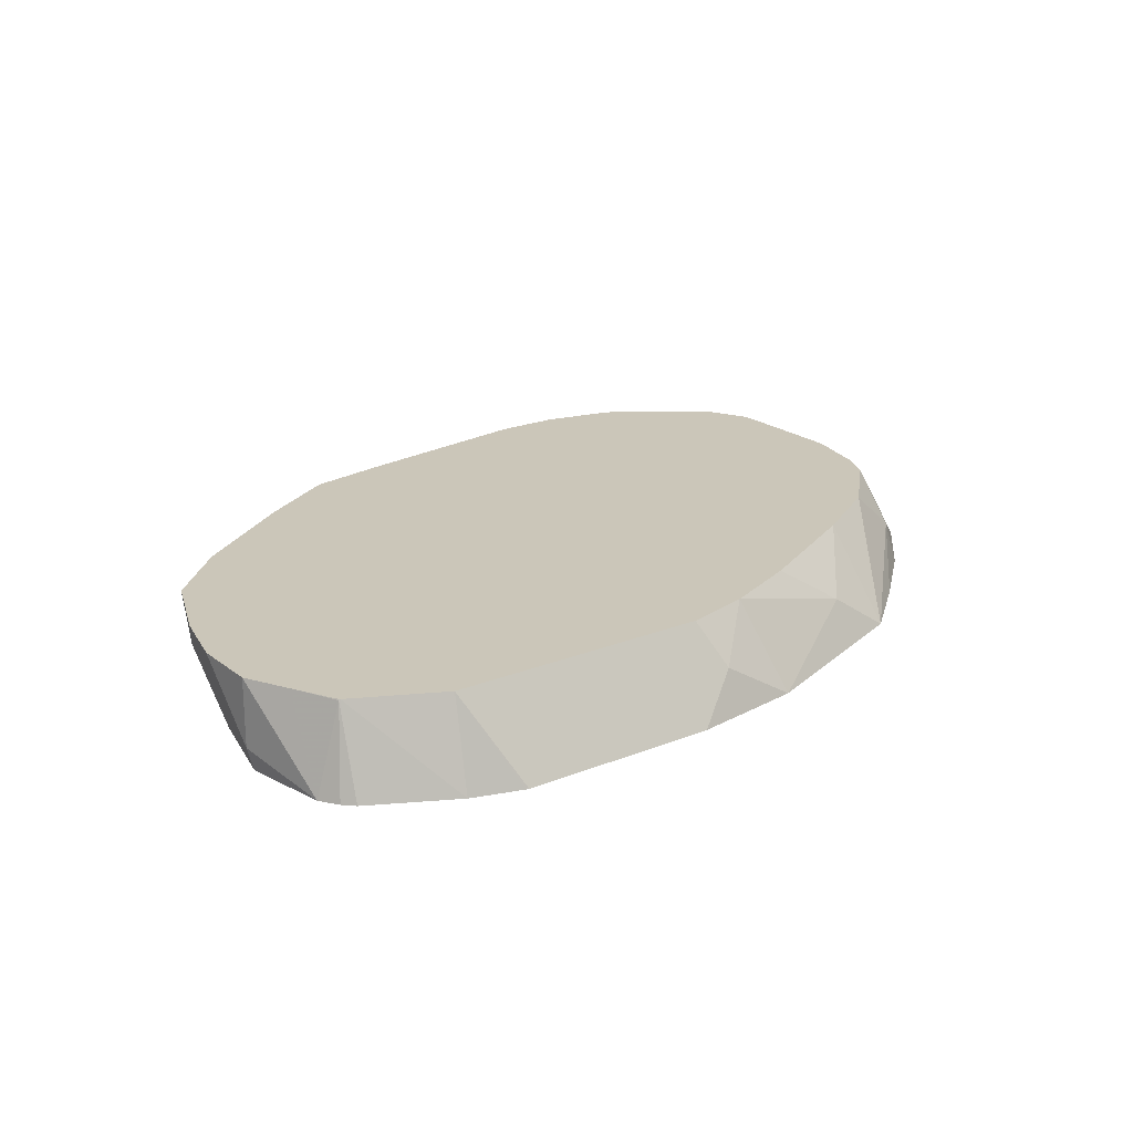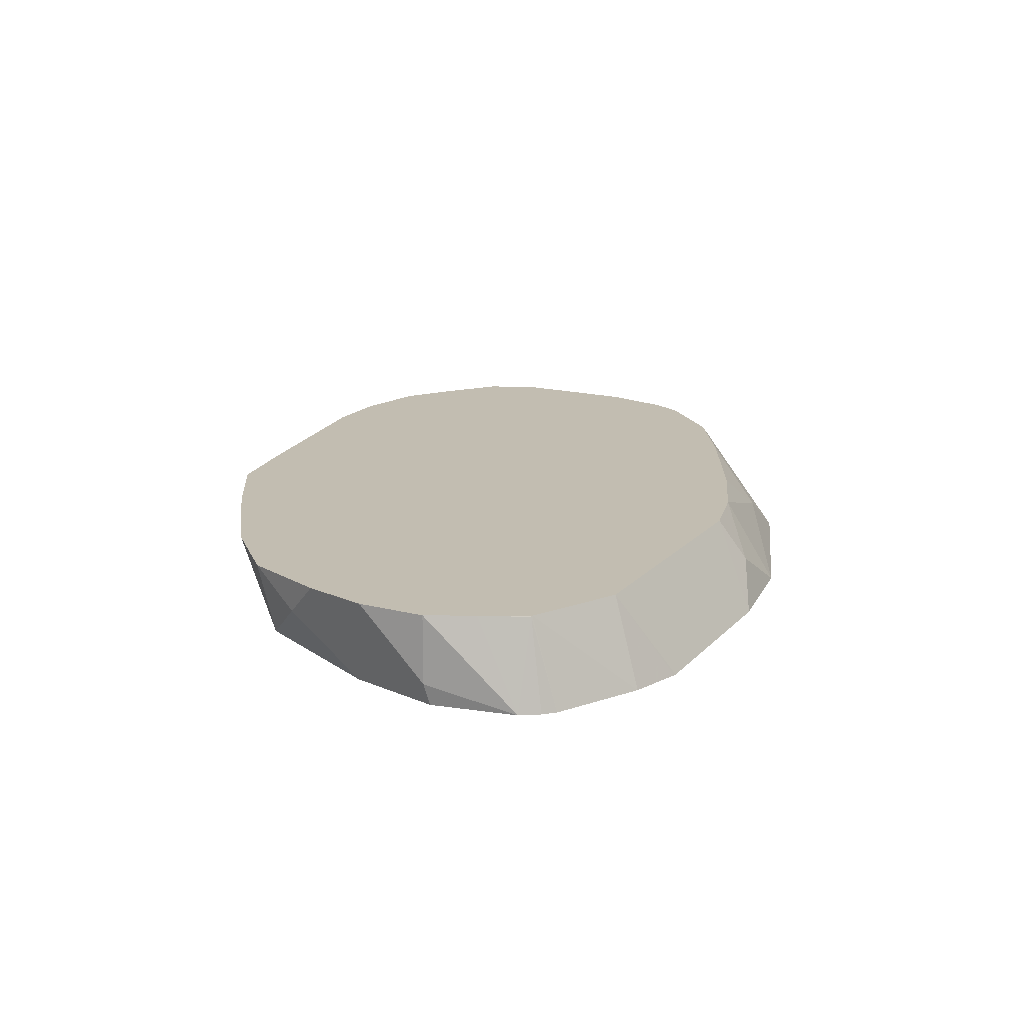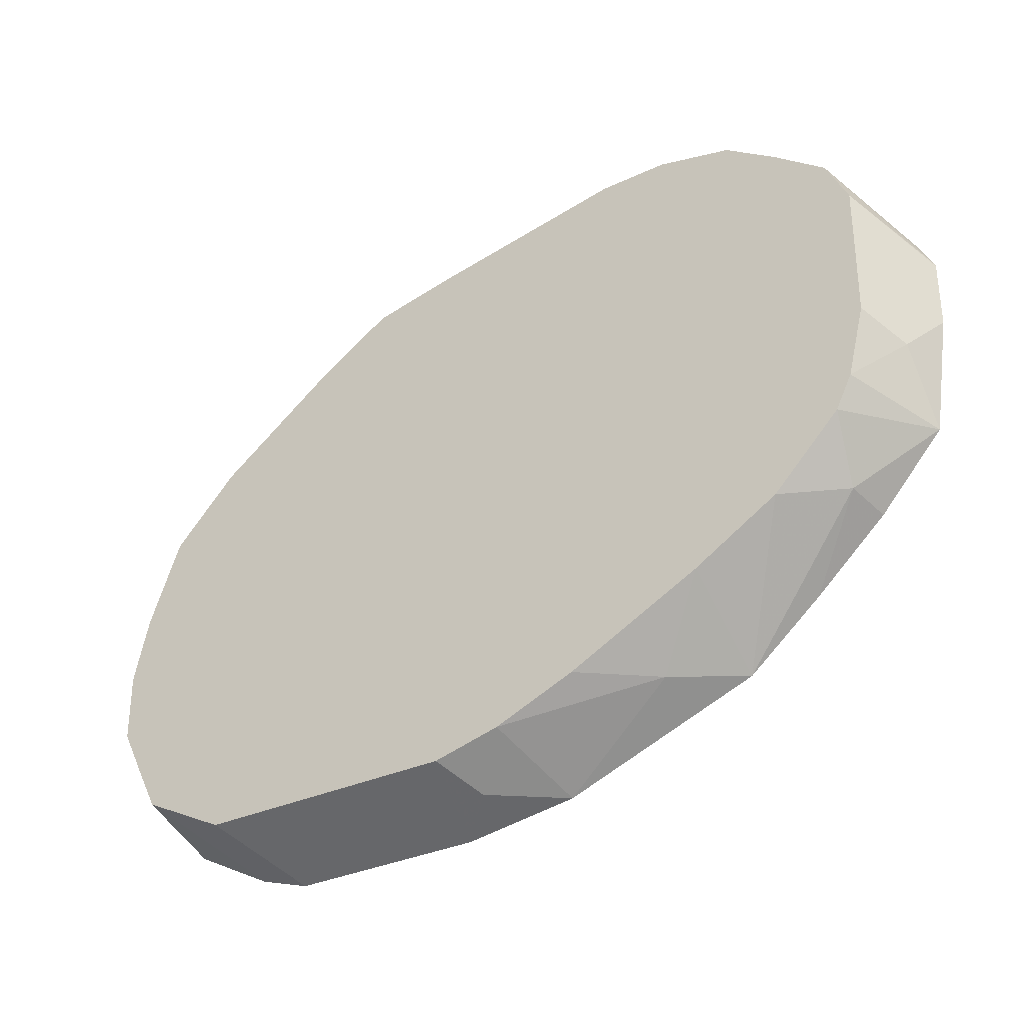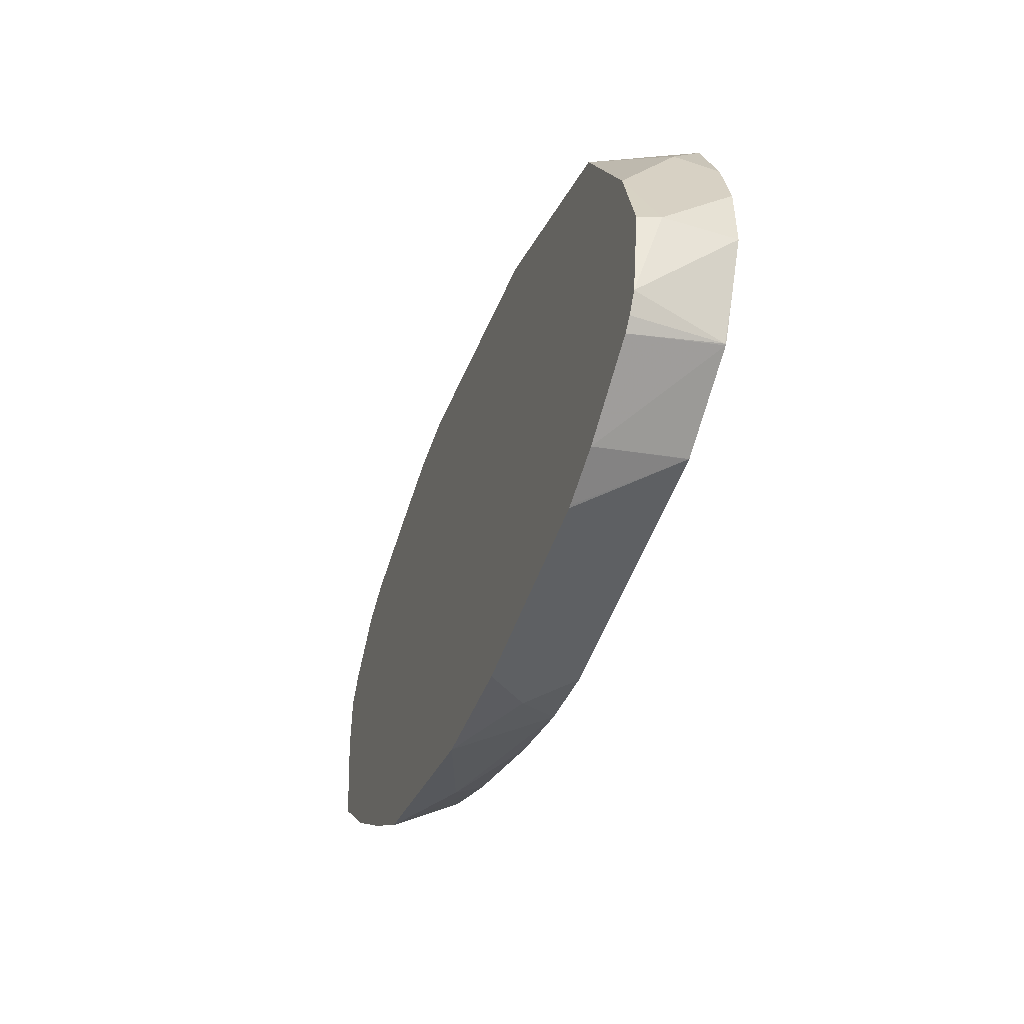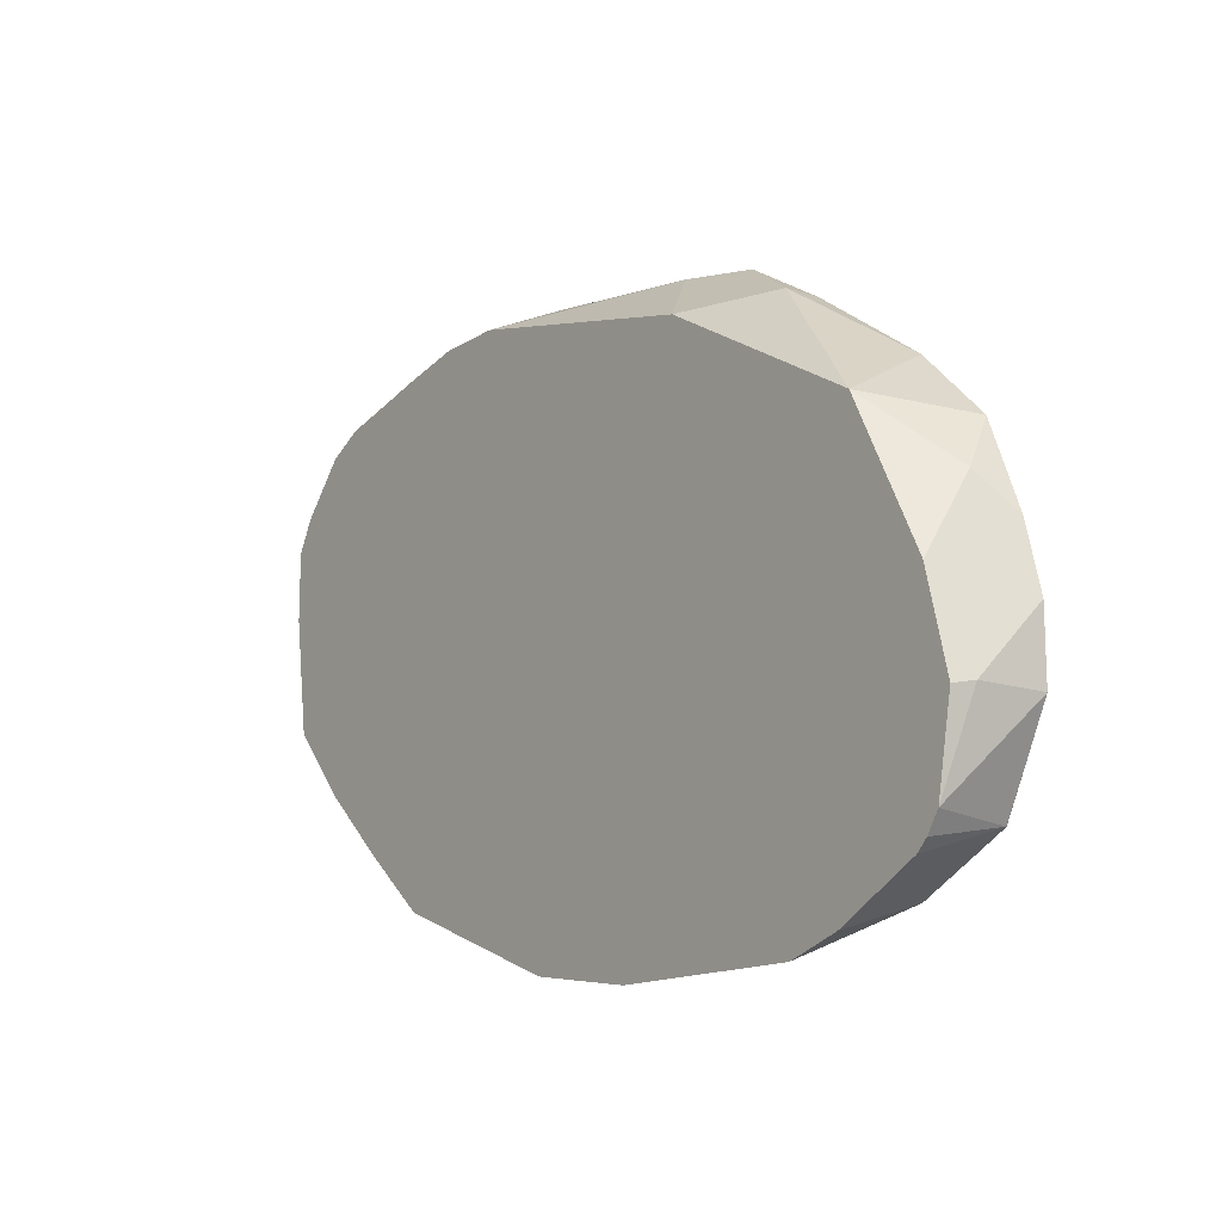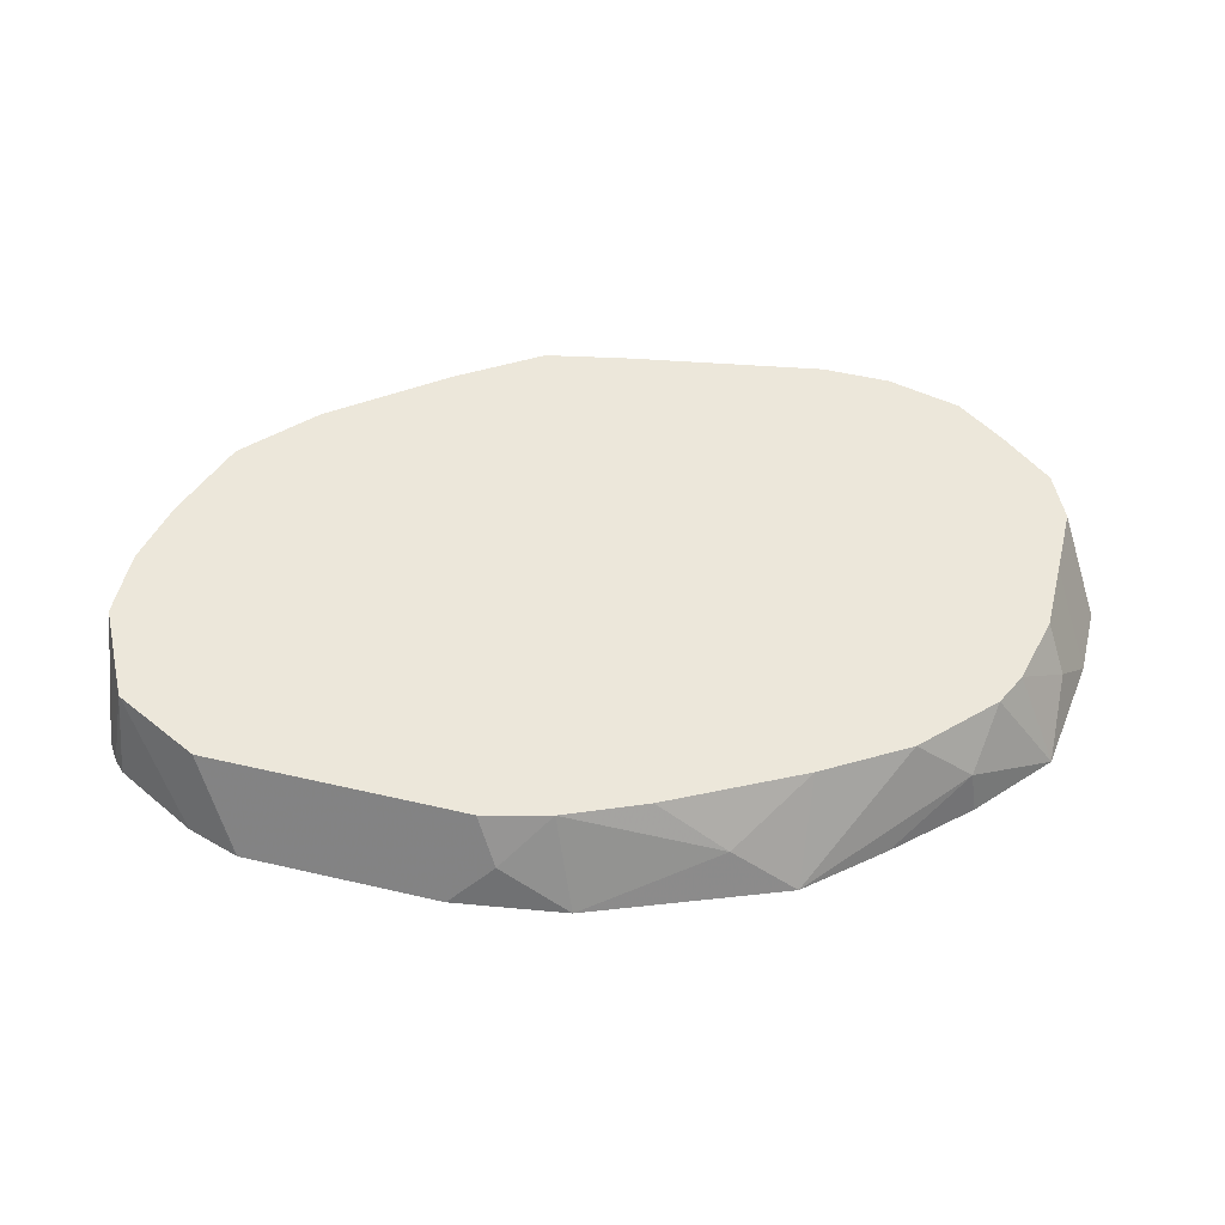
<metadata>
{"format":"obj","ext":"obj","renderer":"f3d","projection":"perspective","resolution":1024,"background":"white","views":[{"elev":20.9,"azim":-36.3,"up":"+Z"},{"elev":16.9,"azim":-62.5,"up":"+Z"},{"elev":-32.0,"azim":33.4,"up":"+Y"},{"elev":-49.8,"azim":-108.6,"up":"+Y"},{"elev":-14.2,"azim":-126.2,"up":"+Y"},{"elev":53.6,"azim":13.9,"up":"+Z"}]}
</metadata>
<code>
v 0.163 -0.308 0.4353
v 0.1815 -0.308 0.4353
v 0.1631 -0.3082 0.435
v 0.1574 -0.3201 0.4111
v 0.1027 -0.3202 0.429
v 0.1091 -0.3171 0.4353
v 0.1873 -0.3142 0.4229
v 0.1813 -0.3082 0.435
v 0.2014 -0.3124 0.4353
v 0.1755 -0.3201 0.4111
v 0.1557 -0.3205 0.4111
v 0.09905 -0.3347 0.4111
v 0.08487 -0.3382 0.4111
v 0.08456 -0.3383 0.4111
v 0.06345 -0.3353 0.426
v 0.08761 -0.3232 0.432
v 0.08596 -0.3216 0.4353
v 0.1921 -0.3232 0.4111
v 0.2039 -0.3172 0.426
v 0.2204 -0.3292 0.4111
v 0.2019 -0.3126 0.4353
v 0.02719 -0.3716 0.4111
v 0.06345 -0.3353 0.4353
v 0.0316 -0.3579 0.4353
v 0.2305 -0.3342 0.4111
v 0.2154 -0.3216 0.4353
v 0.2296 -0.3323 0.4169
v 0.007416 -0.4111 0.4111
v 0.009064 -0.3897 0.426
v 0.01347 -0.376 0.4353
v 0.2431 -0.3481 0.4111
v 0.2296 -0.3322 0.4353
v 0.001163 -0.4362 0.4111
v 0 -0.435 0.4169
v 0 -0.4169 0.435
v 0.004411 -0.399 0.4353
v 0.2474 -0.356 0.4111
v 0.2356 -0.3444 0.4353
v 0.005356 -0.4589 0.4111
v 0 -0.435 0.4353
v 0 -0.4169 0.4353
v 0.0002908 -0.4155 0.4353
v 0.2476 -0.3568 0.4111
v 0.2356 -0.3625 0.4353
v 0.008652 -0.4639 0.4111
v 0.01209 -0.4592 0.435
v 0.006059 -0.4471 0.4353
v 0.2476 -0.3749 0.4111
v 0.2356 -0.3806 0.4353
v 0.01154 -0.4667 0.4111
v 0.01241 -0.4593 0.4353
v 0.01221 -0.4592 0.4353
v 0.2431 -0.4062 0.4111
v 0.2417 -0.3867 0.4229
v 0.231 -0.399 0.4353
v 0.0342 -0.4787 0.4111
v 0.02431 -0.4652 0.4353
v 0.2259 -0.4253 0.4111
v 0.2266 -0.4078 0.4353
v 0.2235 -0.4229 0.4229
v 0.03626 -0.4713 0.435
v 0.03613 -0.4711 0.4353
v 0.04791 -0.483 0.4111
v 0.2068 -0.4424 0.4111
v 0.2084 -0.426 0.4353
v 0.187 -0.4589 0.4111
v 0.04862 -0.4832 0.4111
v 0.1086 -0.4711 0.4353
v 0.1856 -0.4394 0.4353
v 0.1692 -0.4592 0.4229
v 0.1343 -0.4787 0.4111
v 0.103 -0.4832 0.4111
v 0.1148 -0.4773 0.4229
v 0.1088 -0.4713 0.435
v 0.1271 -0.4666 0.4353
v 0.1494 -0.4575 0.4353
f 32 38 37
f 33 39 34
f 29 35 36
f 29 36 30
f 34 39 40
f 31 32 37
f 34 40 41
f 9 21 20
f 35 41 42
f 35 42 36
f 37 38 43
f 38 44 48
f 38 48 43
f 28 35 29
f 39 45 46
f 34 41 35
f 28 34 35
f 9 20 19
f 27 32 31
f 39 46 47
f 14 22 15
f 15 23 17
f 15 17 16
f 15 22 24
f 15 24 23
f 20 21 25
f 21 26 27
f 21 27 25
f 22 28 29
f 22 29 30
f 22 30 24
f 25 27 31
f 73 75 74
f 26 32 27
f 28 33 34
f 39 47 40
f 71 75 73
f 45 50 46
f 61 63 67
f 61 67 62
f 62 67 72
f 62 72 68
f 65 69 66
f 66 69 70
f 66 70 71
f 68 72 73
f 68 73 74
f 68 74 75
f 69 76 70
f 70 76 75
f 70 75 71
f 71 73 72
f 7 20 18
f 60 66 64
f 44 49 48
f 60 65 66
f 58 60 64
f 46 50 51
f 46 51 52
f 46 52 47
f 48 49 54
f 48 54 53
f 49 55 54
f 50 56 51
f 51 56 57
f 53 54 55
f 53 55 59
f 53 59 60
f 53 60 58
f 56 61 62
f 56 62 57
f 56 63 61
f 59 65 60
f 7 19 20
f 4 33 28
f 7 10 8
f 1 68 75
f 1 75 76
f 1 76 69
f 1 69 65
f 1 65 59
f 1 59 55
f 1 62 68
f 1 55 49
f 1 44 38
f 1 38 32
f 1 32 26
f 1 26 21
f 1 21 9
f 1 9 2
f 1 49 44
f 1 57 62
f 1 51 57
f 1 52 51
f 7 9 19
f 1 2 8
f 1 8 3
f 1 3 4
f 1 4 5
f 1 5 6
f 1 6 17
f 1 17 23
f 1 23 24
f 1 30 36
f 1 36 42
f 1 42 41
f 1 41 40
f 1 40 47
f 1 47 52
f 2 7 8
f 2 9 7
f 1 24 30
f 3 10 4
f 4 39 33
f 4 28 22
f 4 22 14
f 4 14 13
f 4 13 12
f 4 12 11
f 4 11 5
f 5 12 13
f 5 13 14
f 5 15 16
f 5 16 17
f 5 17 6
f 5 11 12
f 3 8 10
f 7 18 10
f 4 45 39
f 4 50 45
f 5 14 15
f 4 63 56
f 4 56 50
f 4 10 18
f 4 20 25
f 4 25 31
f 4 18 20
f 4 37 43
f 4 43 48
f 4 48 53
f 4 31 37
f 4 72 67
f 4 58 64
f 4 64 66
f 4 66 71
f 4 71 72
f 4 53 58
f 4 67 63

</code>
